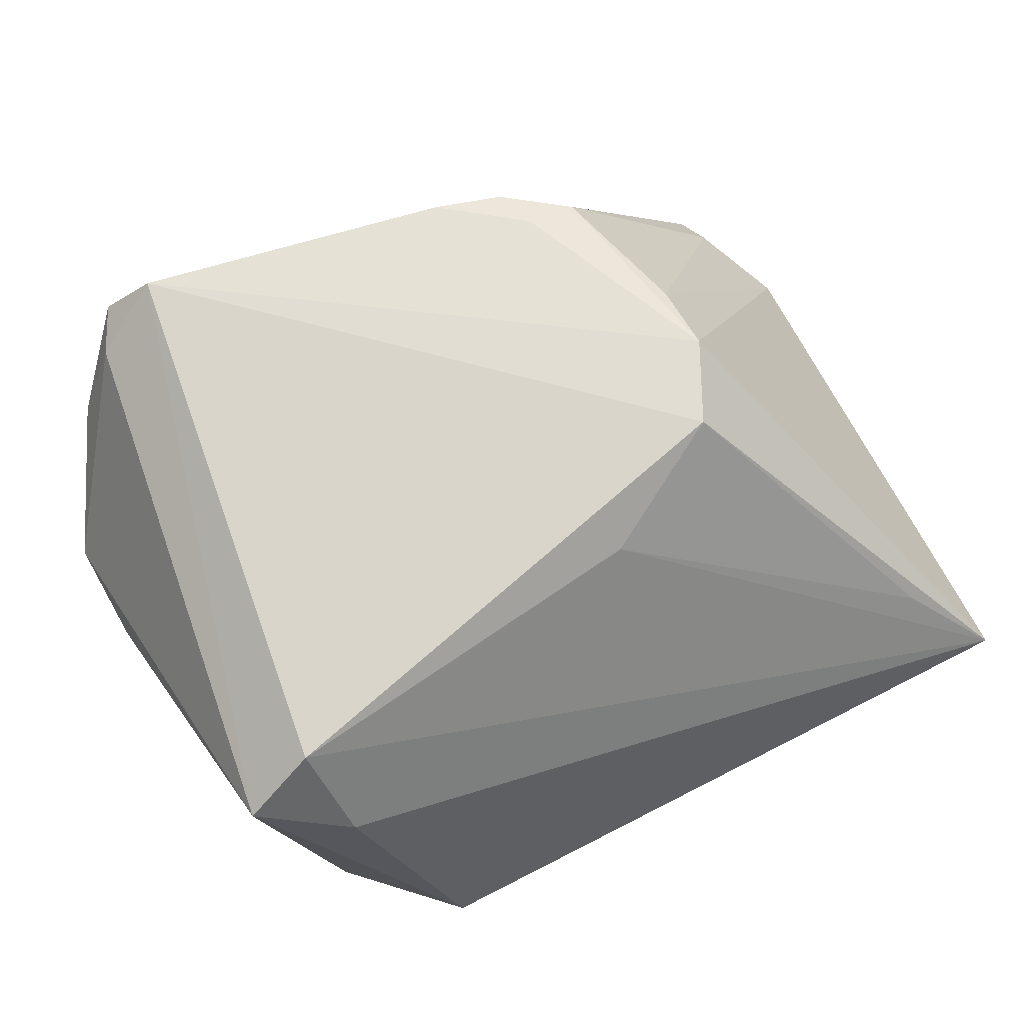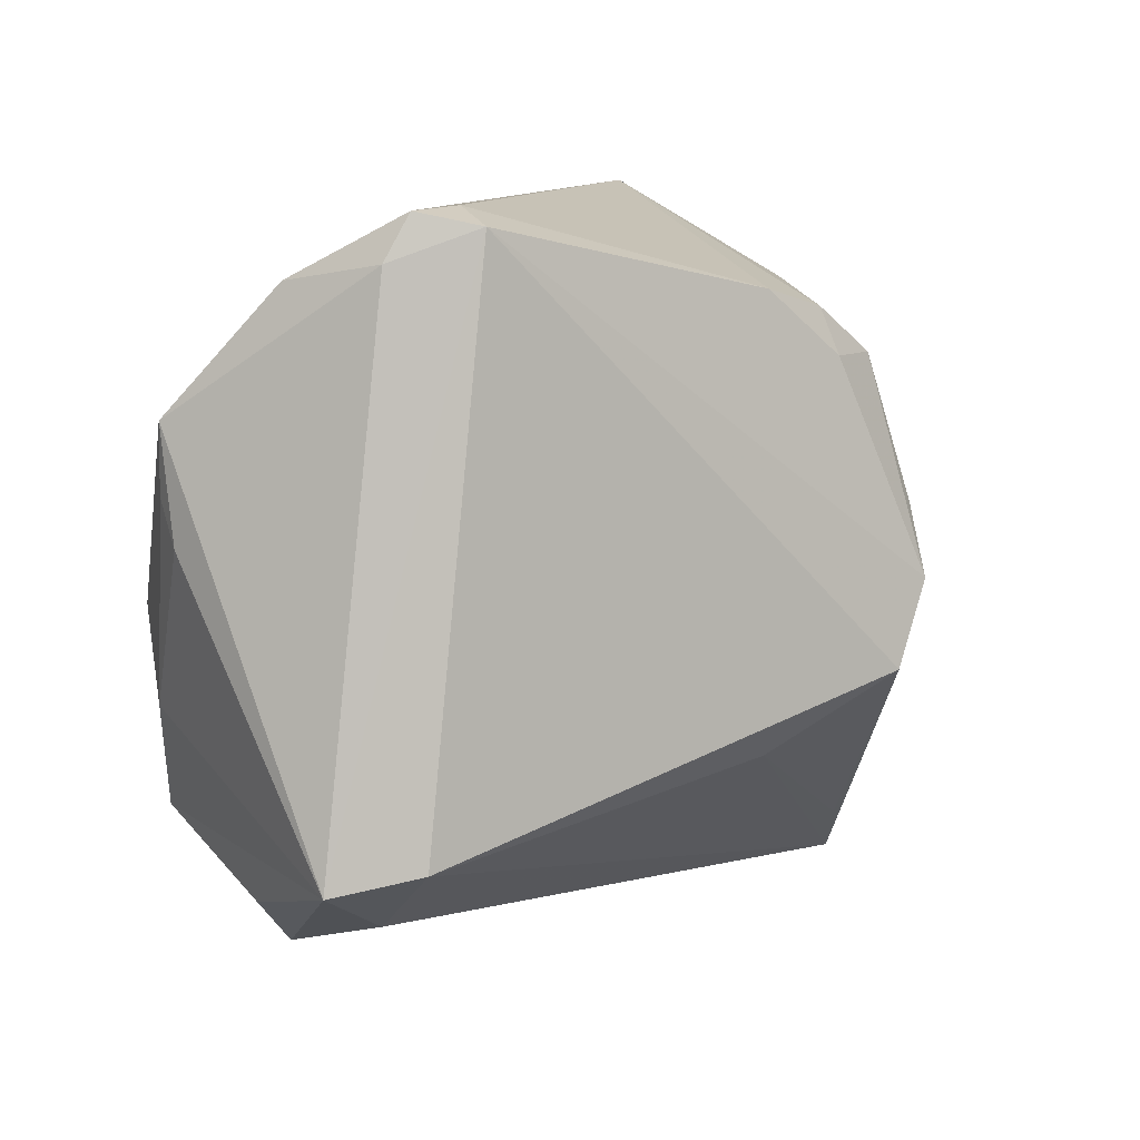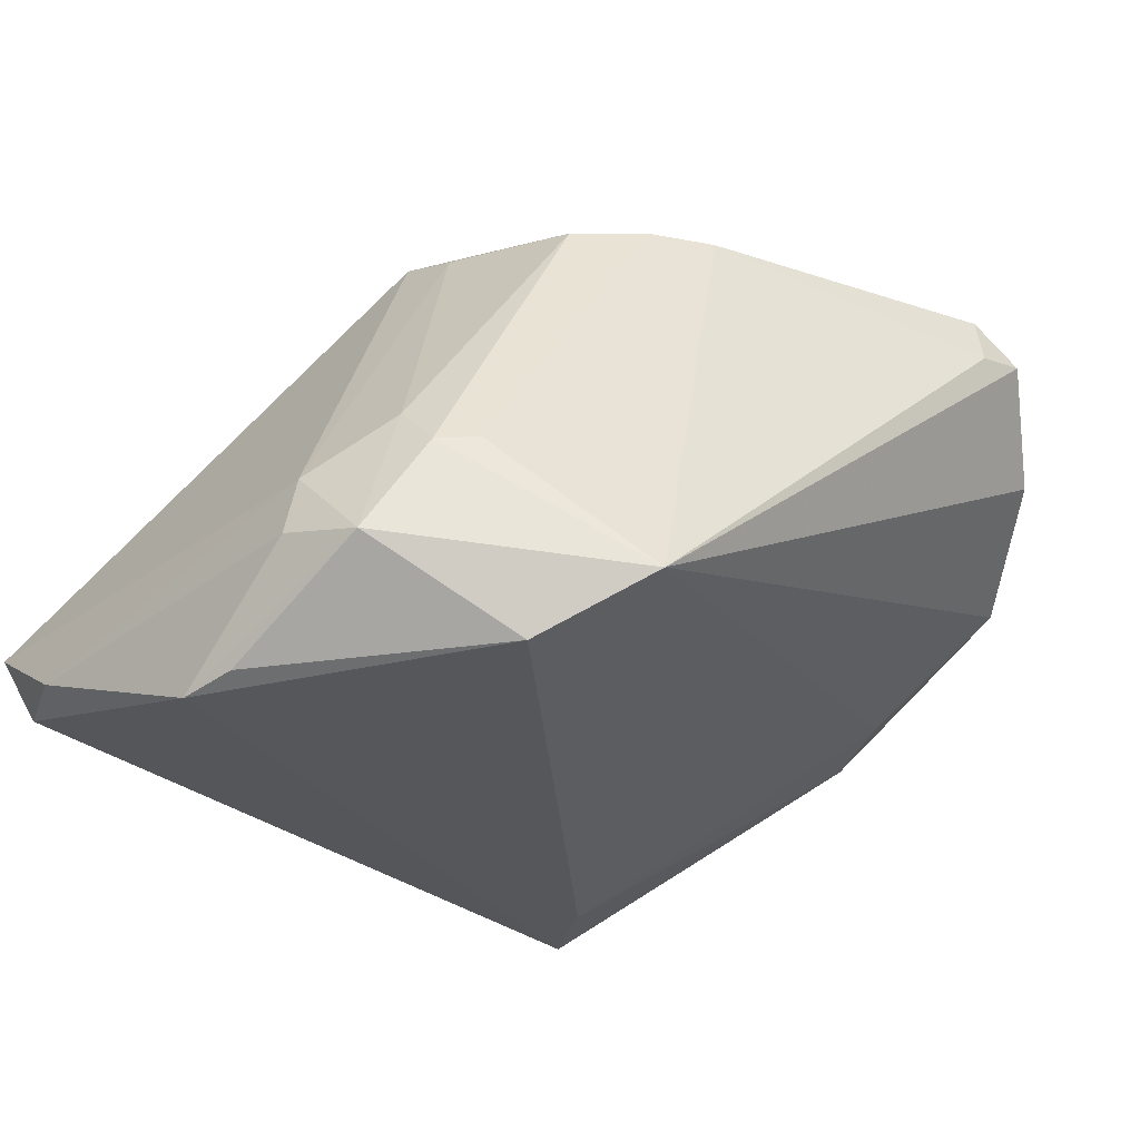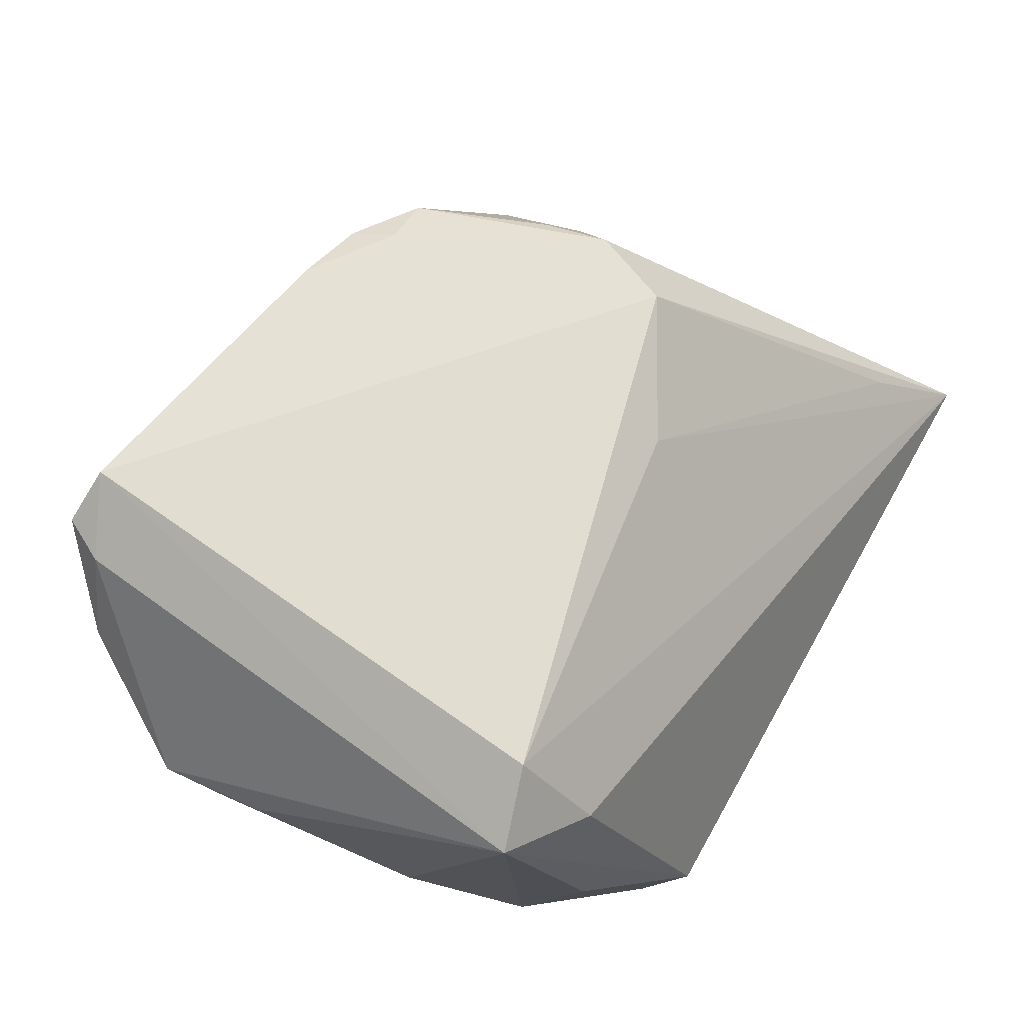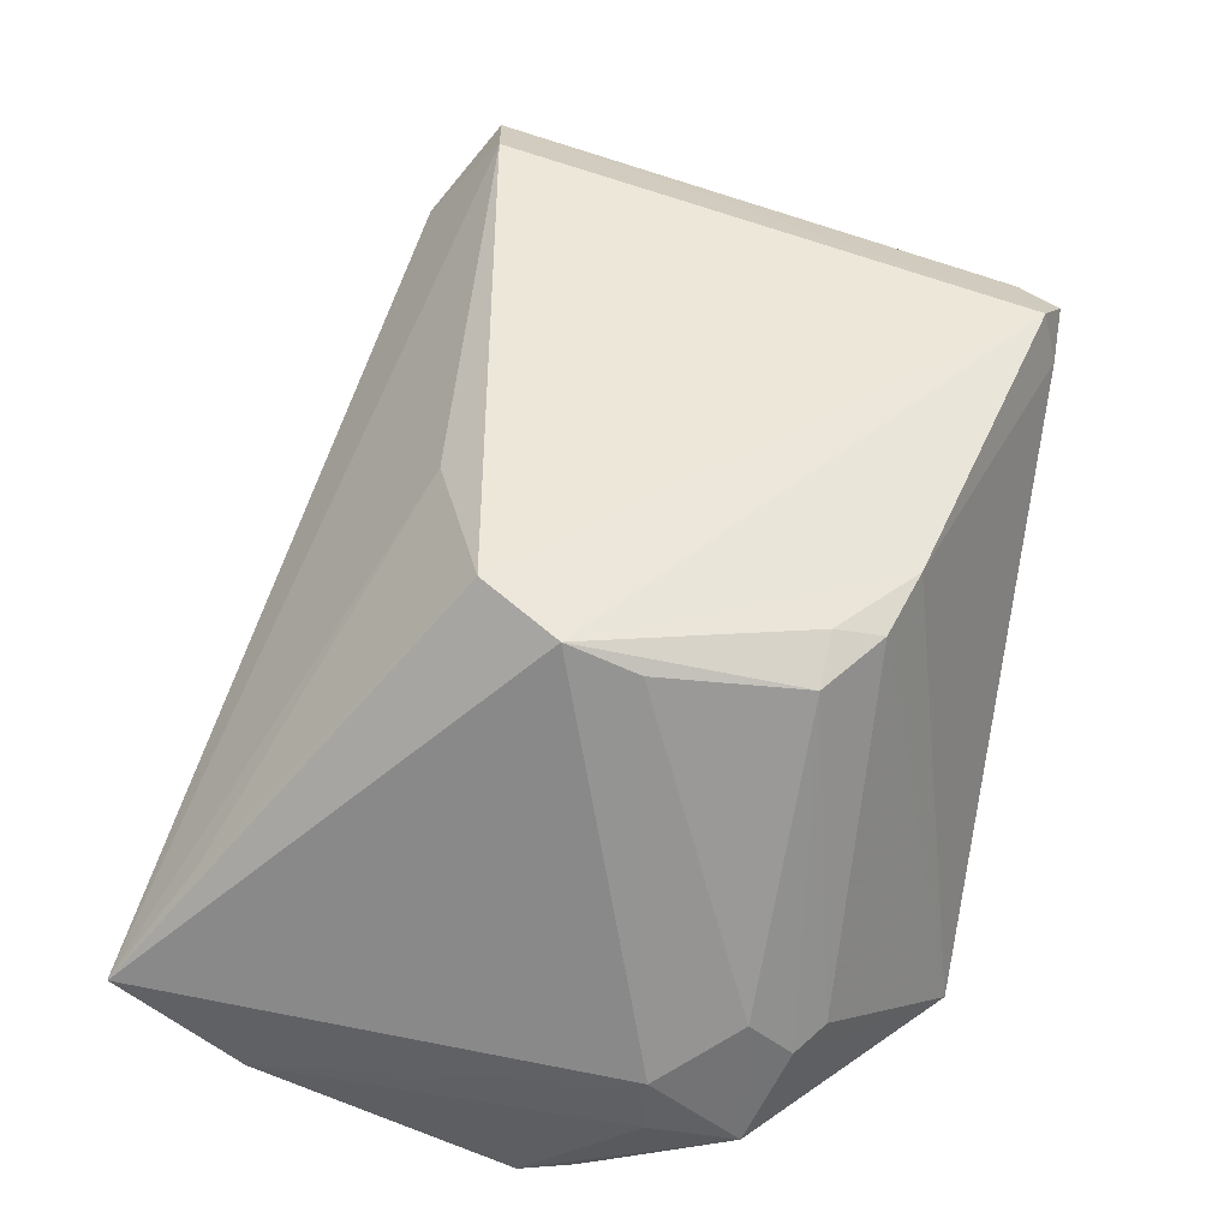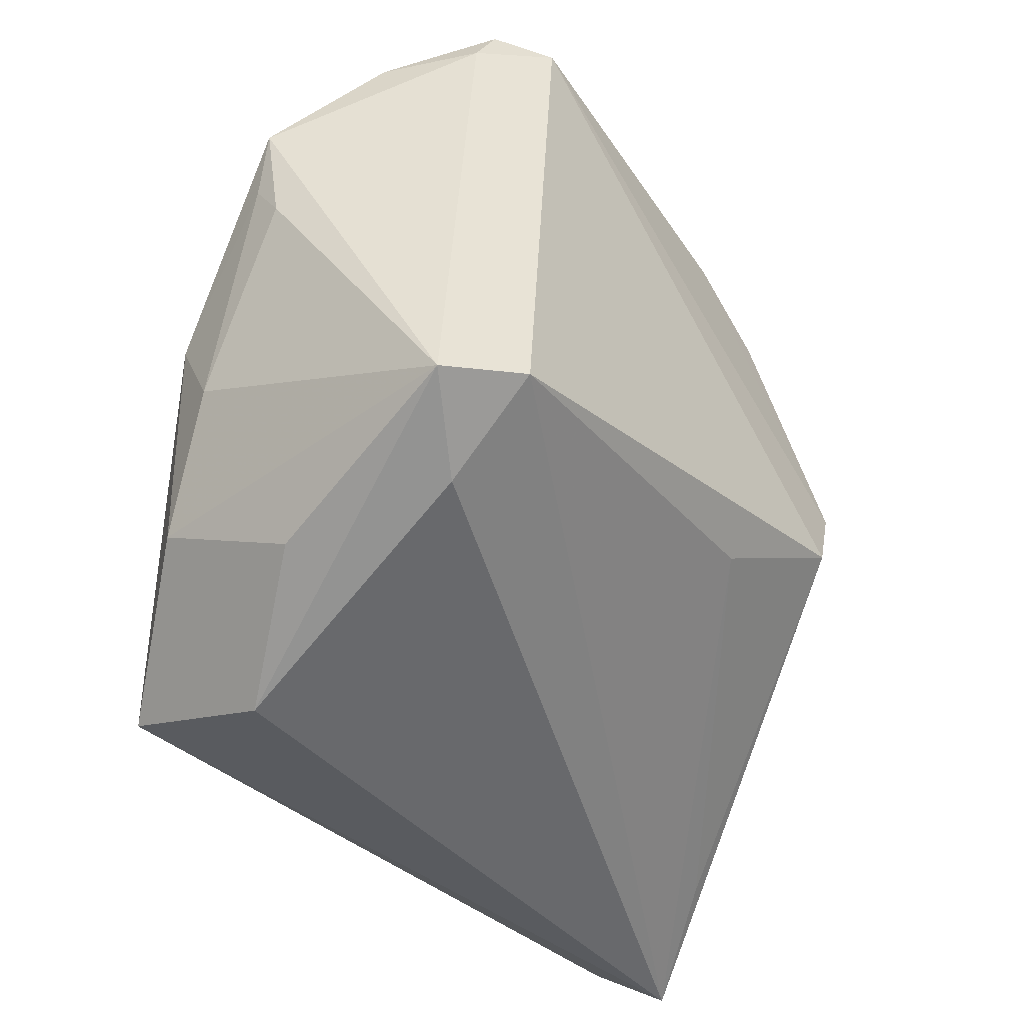
<metadata>
{"format":"obj","ext":"obj","renderer":"f3d","projection":"perspective","resolution":1024,"background":"white","views":[{"elev":74.5,"azim":-27.9,"up":"+Z"},{"elev":9.7,"azim":-35.7,"up":"+Y"},{"elev":-26.7,"azim":139.3,"up":"+Z"},{"elev":65.9,"azim":-61.7,"up":"+Z"},{"elev":54.0,"azim":103.2,"up":"+Z"},{"elev":-39.9,"azim":-54.2,"up":"+Y"}]}
</metadata>
<code>
v -0.04483 0.01773 0.002153
v 0.01372 0.02181 0.02327
v -0.02485 -0.03092 -0.02746
v 0.02874 0.02806 -0.02659
v 0.005688 0.02818 0.02271
v 0.004849 -0.01449 0.02381
v -0.03697 0.007255 -0.009722
v -0.02447 0.03601 0.01833
v -0.03498 -0.02739 -0.0003095
v -0.04038 -0.02091 0.02106
v -0.03304 -0.01901 0.02582
v 0.04159 -0.03212 -0.01799
v 0.03665 0.02475 -0.008908
v -0.03967 -0.000749 -0.01156
v -0.02526 -0.03578 -0.01158
v 0.03527 -0.02994 -0.0005644
v -0.02537 0.03439 0.02357
v 0.04293 -0.03707 -0.01031
v 0.04162 0.02136 -0.01784
v 0.02151 0.03707 -0.02094
v 0.03701 0.02063 -0.004824
v 0.01813 -0.007426 0.02746
v -0.04421 0.01094 0.0007498
v -0.03184 -0.02601 0.01635
v 0.01245 0.02636 0.02193
v 0.02237 0.007665 0.02383
v 0.04344 0.0129 -0.01565
v 0.04362 0.00653 -0.02633
v 0.03324 0.02712 -0.00852
v 0.02229 0.0007088 0.02632
v -0.03013 0.03566 0.0195
v -0.03257 0.03133 0.0189
v -0.03643 -0.02087 -0.01433
v -0.03719 0.02976 0.01029
v 0.01886 0.02186 0.02147
v -0.04102 -0.009338 -0.006922
v -0.04445 0.006671 0.003686
v -0.01918 -0.02099 -0.02746
v 0.04204 0.01282 -0.00983
v 0.04483 -0.02422 -0.01767
v 0.04483 0.0011 -0.02746
f 15 3 18
f 11 6 22
f 18 6 11
f 18 22 16
f 16 6 18
f 22 6 16
f 18 3 12
f 3 41 12
f 19 39 27
f 27 41 19
f 9 15 10
f 25 20 5
f 24 15 18
f 18 11 24
f 10 15 24
f 24 11 10
f 4 20 19
f 32 1 10
f 7 1 20
f 31 20 34
f 20 1 34
f 34 32 31
f 1 32 34
f 18 12 40
f 40 12 41
f 41 27 40
f 40 39 18
f 40 27 39
f 3 15 33
f 15 9 33
f 33 9 10
f 30 22 18
f 18 39 30
f 31 32 17
f 17 11 22
f 10 11 17
f 17 32 10
f 22 30 17
f 17 30 5
f 21 39 19
f 19 41 28
f 28 4 19
f 41 4 28
f 38 7 20
f 20 4 38
f 38 41 3
f 38 4 41
f 36 33 10
f 25 5 2
f 5 30 2
f 2 35 25
f 2 30 35
f 8 5 20
f 8 17 5
f 8 20 31
f 31 17 8
f 35 30 26
f 26 21 35
f 26 30 39
f 39 21 26
f 29 20 25
f 25 35 29
f 14 38 3
f 7 38 14
f 3 33 14
f 33 36 14
f 1 7 14
f 10 1 37
f 37 36 10
f 35 21 13
f 13 29 35
f 13 21 19
f 19 20 13
f 20 29 13
f 23 37 1
f 36 37 23
f 1 14 23
f 23 14 36

</code>
